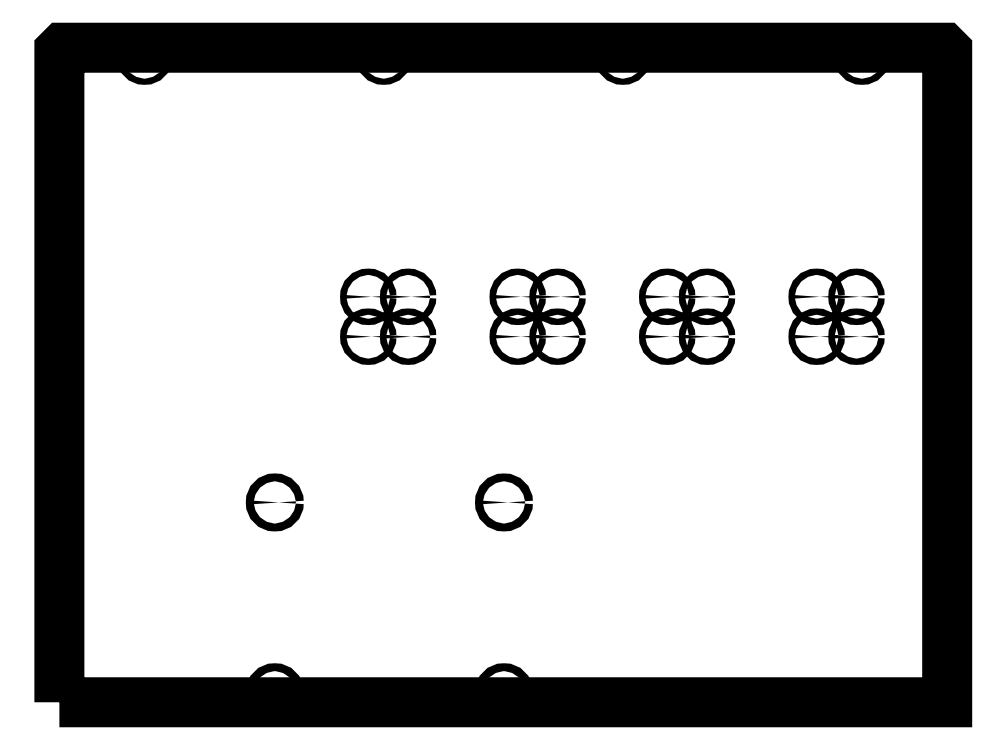
<metadata>
{"format":"dxf","ext":"dxf","renderer":"ezdxf+matplotlib","layout":"modelspace","background":"white","min_lineweight":24,"dpi":150}
</metadata>
<code>
0
SECTION
2
ENTITIES
0
LWPOLYLINE
8
0
90
8
70
1
43
0
10
-222.7
20
-154.3
10
222.7
20
-154.3
10
222.7
20
-153.7
10
222.8
20
172.6
10
221.3
20
174.1
10
-221.2
20
174.1
10
-222.7
20
172.6
10
-222.8
20
-153.7
0
CIRCLE
8
0
10
-180
20
169.6
30
-3.553e-14
40
1.55
210
0
220
-0
230
1
0
CIRCLE
8
0
10
-60
20
169.6
30
0
40
1.55
210
6.803e-30
220
2.711e-20
230
1
0
CIRCLE
8
0
10
60
20
169.6
30
0
40
1.55
210
6.311e-30
220
-8.461e-40
230
1
0
CIRCLE
8
0
10
180
20
169.6
30
0
40
1.55
210
-2.509e-30
220
2.711e-20
230
1
0
CIRCLE
8
0
10
-67.75
20
49.15
30
0
40
1.6
210
-0
220
0
230
1
0
CIRCLE
8
0
10
-47.75
20
49.15
30
0
40
1.6
210
3.643e-30
220
2.711e-20
230
1
0
CIRCLE
8
0
10
-67.75
20
29.15
30
0
40
1.6
210
-0
220
0
230
1
0
CIRCLE
8
0
10
-47.75
20
29.15
30
-3.553e-14
40
1.6
210
3.643e-30
220
2.711e-20
230
1
0
CIRCLE
8
0
10
7.25
20
49.15
30
3.553e-14
40
1.6
210
-0
220
0
230
1
0
CIRCLE
8
0
10
27.25
20
49.15
30
0
40
1.6
210
3.643e-30
220
2.711e-20
230
1
0
CIRCLE
8
0
10
27.25
20
29.15
30
-3.553e-14
40
1.6
210
3.643e-30
220
2.711e-20
230
1
0
CIRCLE
8
0
10
7.25
20
29.15
30
0
40
1.6
210
-0
220
0
230
1
0
CIRCLE
8
0
10
82.25
20
49.15
30
0
40
1.6
210
-0
220
0
230
1
0
CIRCLE
8
0
10
102.3
20
49.15
30
0
40
1.6
210
3.643e-30
220
2.711e-20
230
1
0
CIRCLE
8
0
10
102.3
20
29.15
30
0
40
1.6
210
3.643e-30
220
2.711e-20
230
1
0
CIRCLE
8
0
10
82.25
20
29.15
30
-3.553e-14
40
1.6
210
-0
220
0
230
1
0
CIRCLE
8
0
10
157.3
20
49.15
30
0
40
1.6
210
-0
220
0
230
1
0
CIRCLE
8
0
10
177.3
20
49.15
30
3.553e-14
40
1.6
210
3.643e-30
220
2.711e-20
230
1
0
CIRCLE
8
0
10
177.3
20
29.15
30
0
40
1.6
210
3.643e-30
220
2.711e-20
230
1
0
CIRCLE
8
0
10
157.3
20
29.15
30
-3.553e-14
40
1.6
210
-0
220
0
230
1
0
CIRCLE
8
0
10
0.35
20
-54.03
30
0
40
1.981
210
4.873e-31
220
2.711e-20
230
1
0
CIRCLE
8
0
10
0.35
20
-149.3
30
0
40
1.981
210
-3.155e-30
220
4.241e-40
230
1
0
CIRCLE
8
0
10
-114.7
20
-149.3
30
0
40
1.981
210
-3.643e-30
220
-2.711e-20
230
1
0
CIRCLE
8
0
10
-114.7
20
-54.03
30
0
40
1.981
210
-3.155e-30
220
4.241e-40
230
1
0
ENDSEC
0
EOF

</code>
